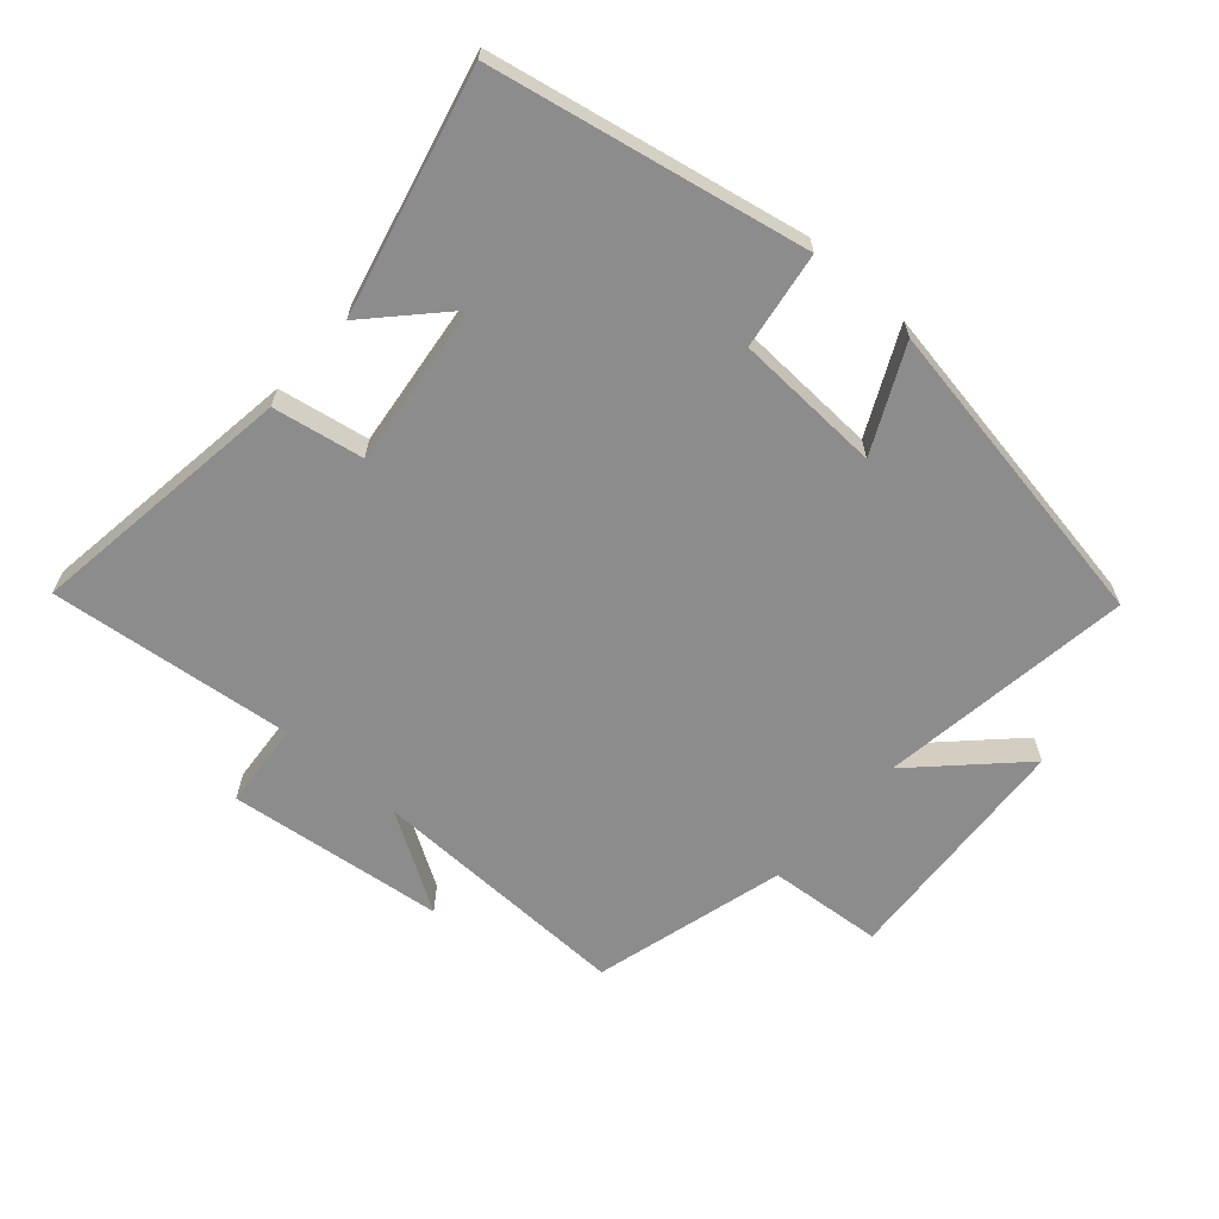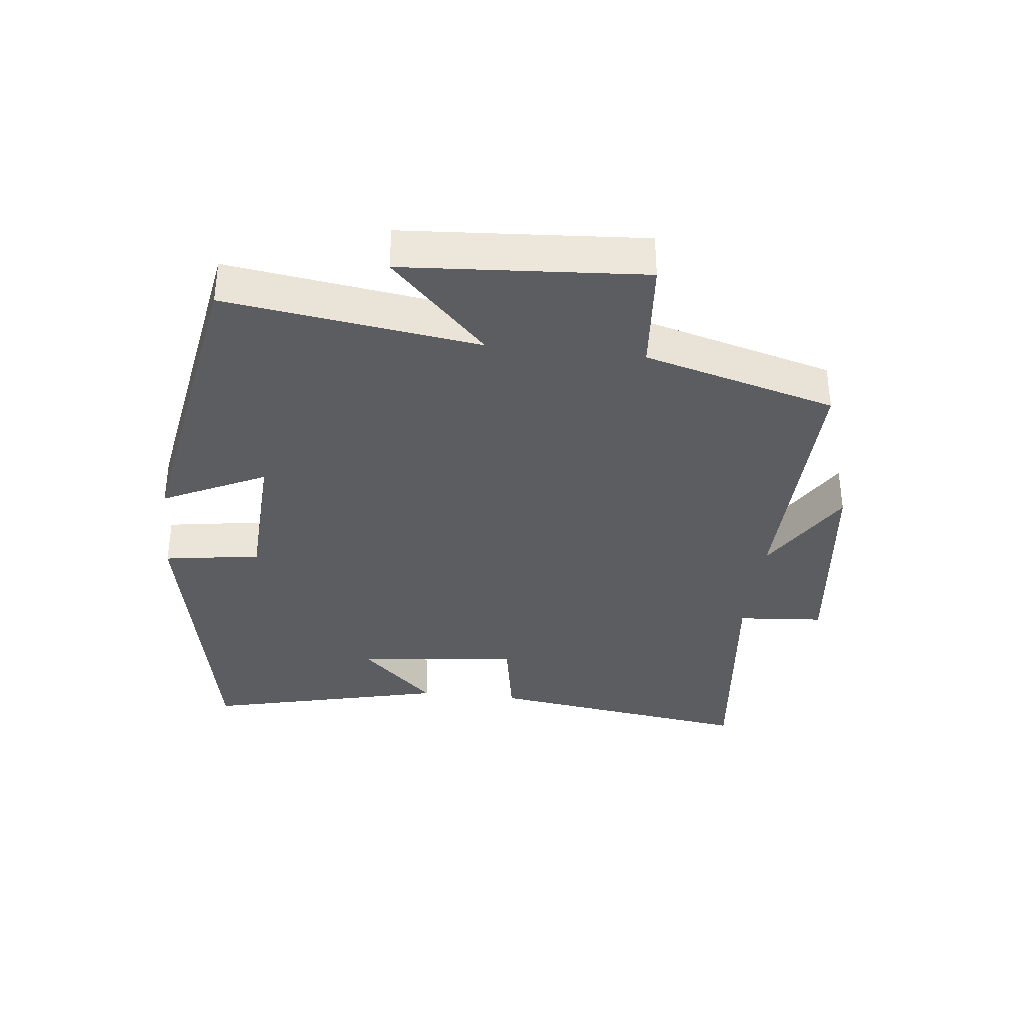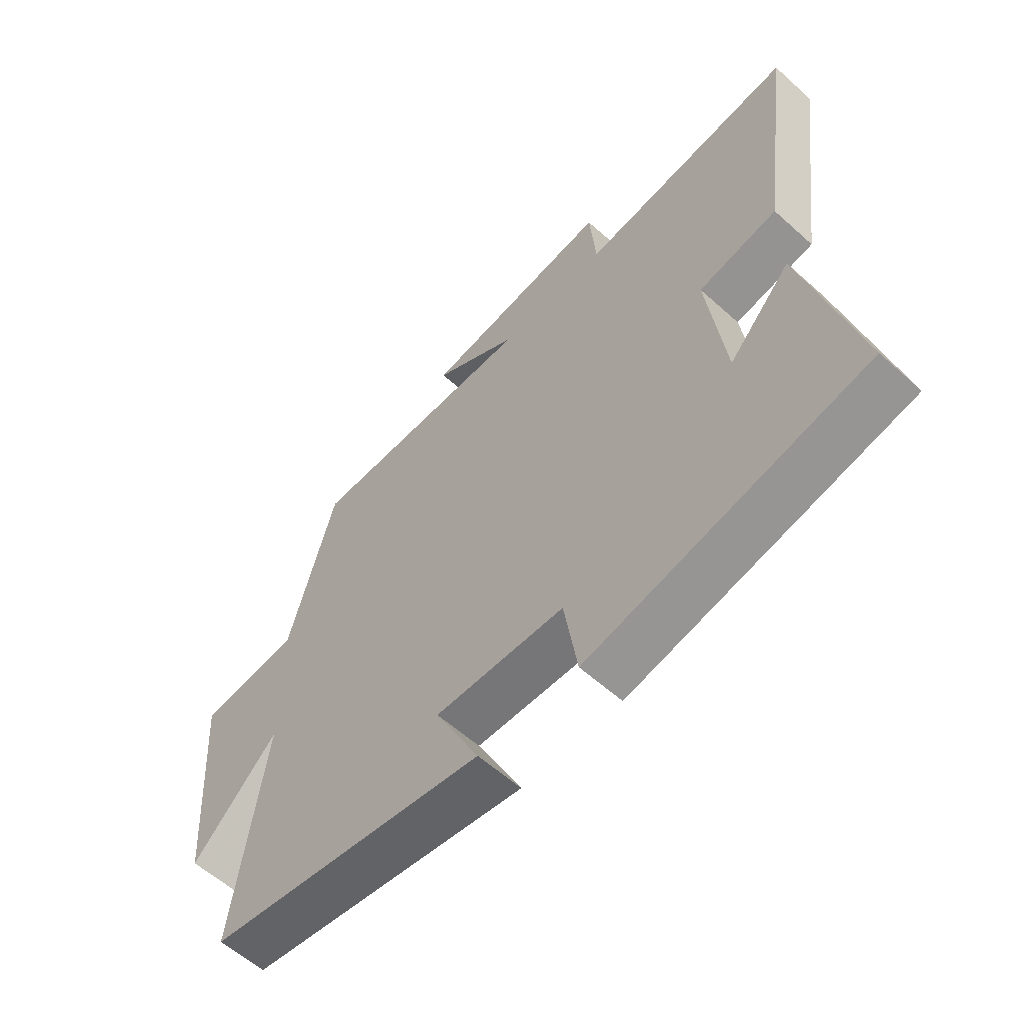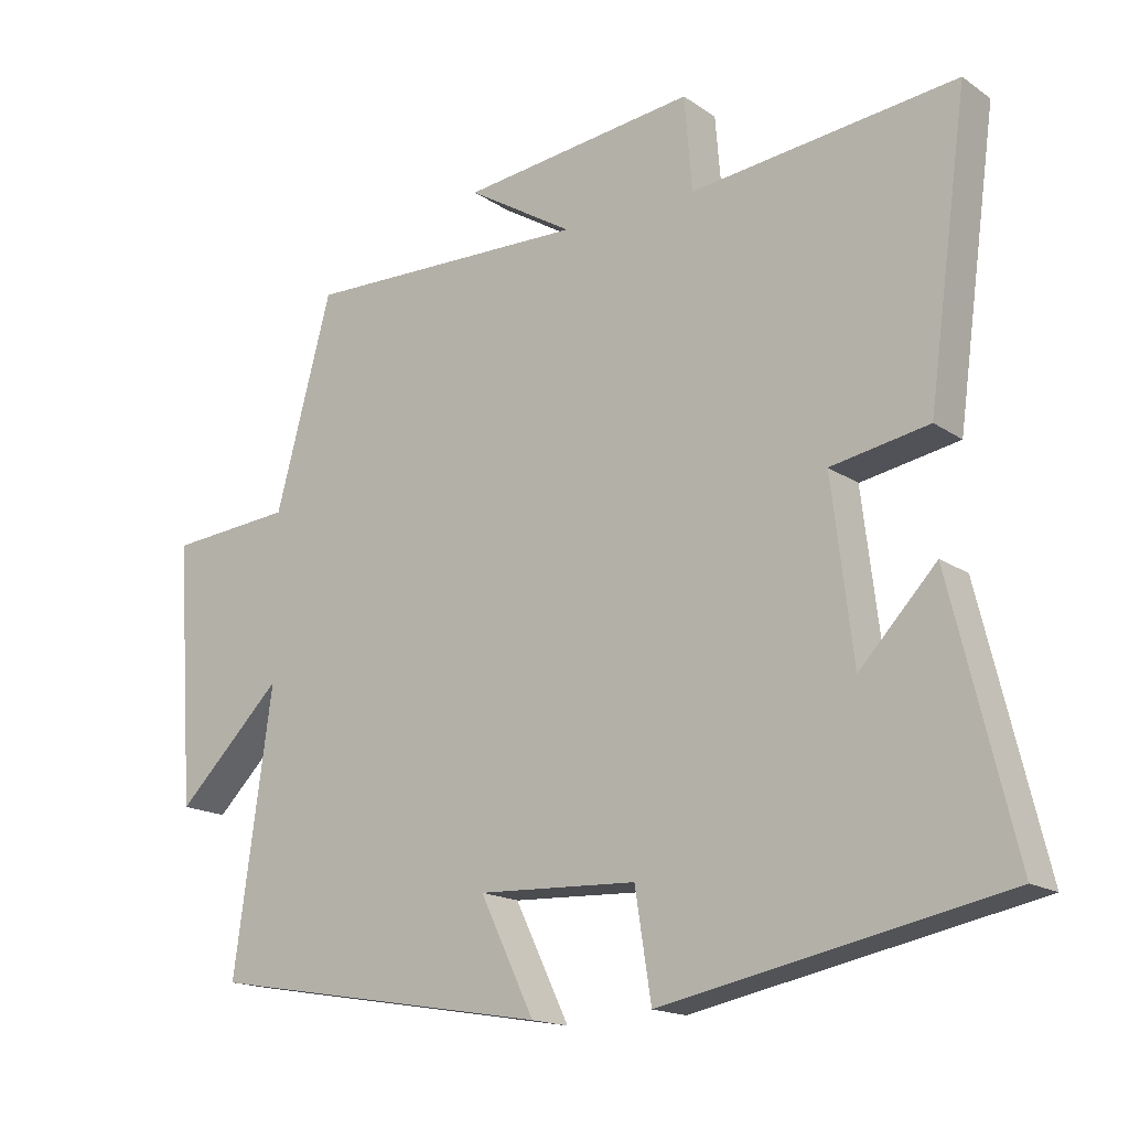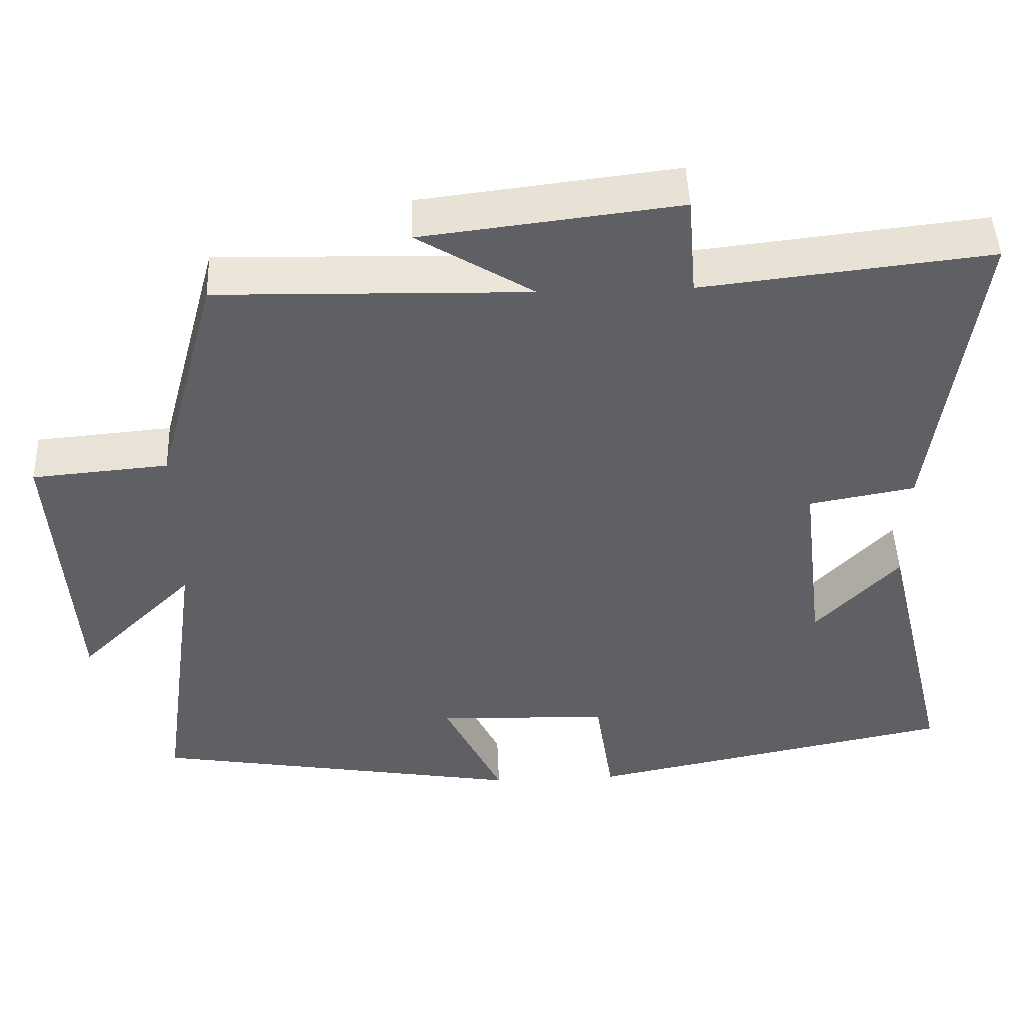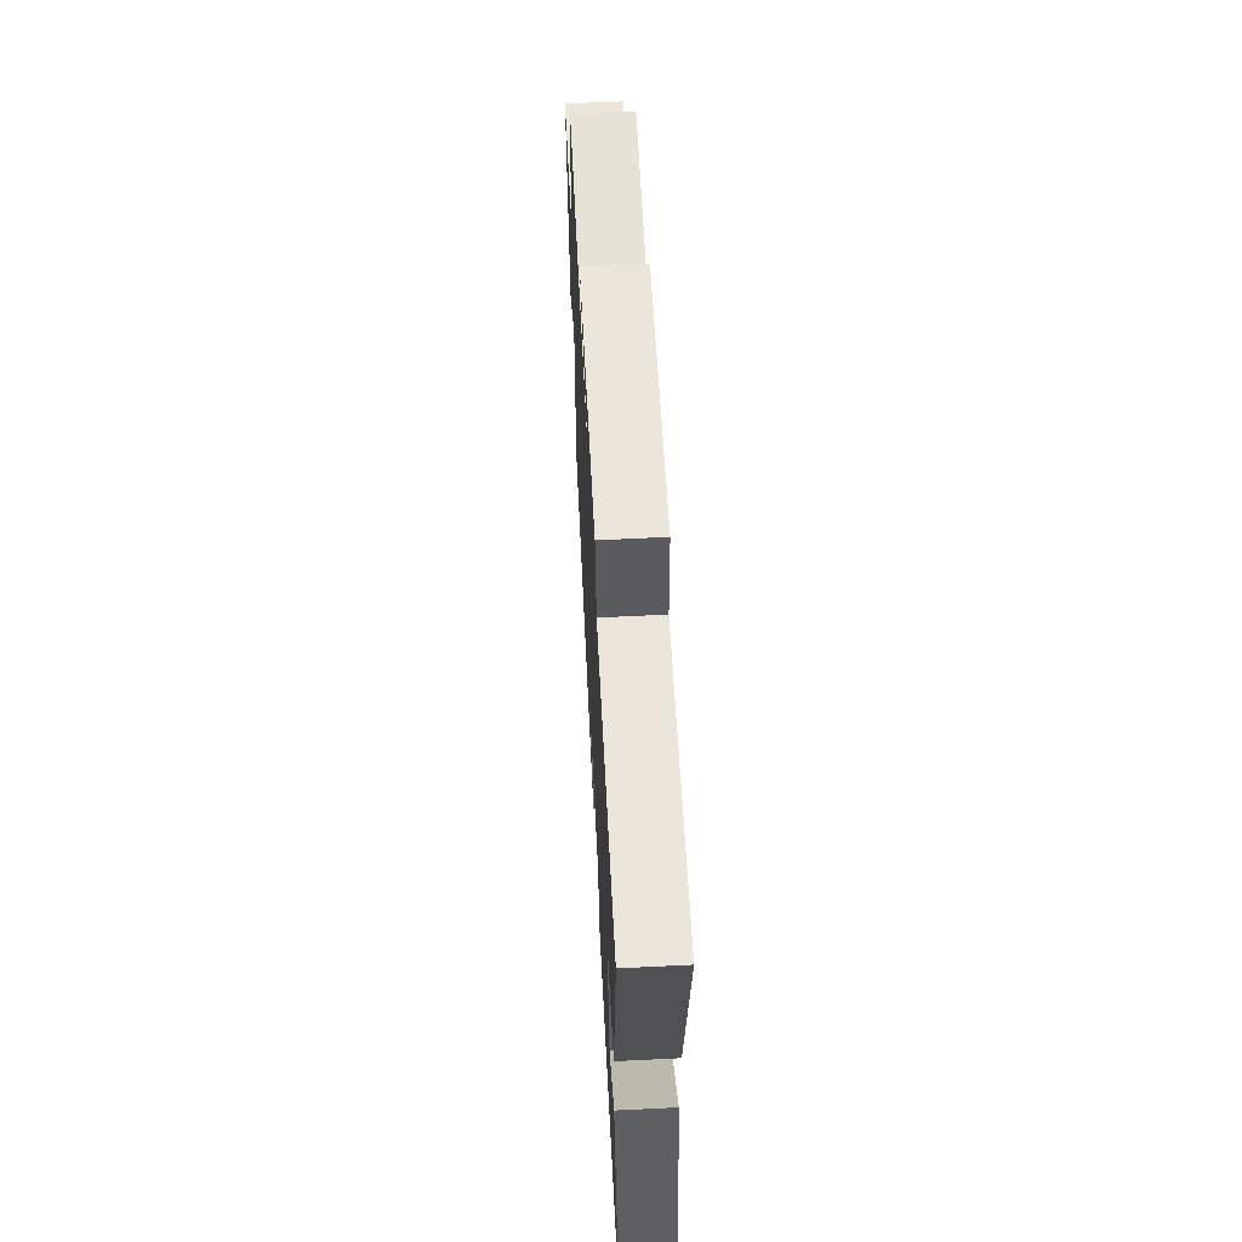
<metadata>
{"format":"obj","ext":"obj","renderer":"f3d","projection":"perspective","resolution":1024,"background":"white","views":[{"elev":-64.3,"azim":138.5,"up":"+Y"},{"elev":-35.8,"azim":-96.5,"up":"+Y"},{"elev":-58.9,"azim":47.2,"up":"+Z"},{"elev":-16.6,"azim":36.6,"up":"+Z"},{"elev":46.9,"azim":-2.3,"up":"+Z"},{"elev":62.2,"azim":87.1,"up":"+Z"}]}
</metadata>
<code>
v -0.42 0.07 0.51
v -0.014 0.07 0.5
v -0.165 0.07 0.593
v 0.169 0.07 0.633
v 0.18 0.07 0.5
v 0.557 0.07 0.542
v 0.5 0.07 0.128
v 0.361 0.07 0.103
v 0.391 0.07 -0.147
v 0.5 0.07 -0.032
v 0.59 0.07 -0.404
v 0.107 0.07 -0.5
v 0.084 0.07 -0.351
v -0.142 0.07 -0.341
v -0.065 0.07 -0.5
v -0.554 0.07 -0.417
v -0.5 0.07 -0.025
v -0.651 0.07 -0.174
v -0.677 0.07 0.198
v -0.5 0.07 0.213
v -0.42 0 0.51
v -0.014 0 0.5
v -0.165 0 0.593
v 0.169 0 0.633
v 0.18 0 0.5
v 0.557 0 0.542
v 0.5 0 0.128
v 0.361 0 0.103
v 0.391 0 -0.147
v 0.5 0 -0.032
v 0.59 0 -0.404
v 0.107 0 -0.5
v 0.084 0 -0.351
v -0.142 0 -0.341
v -0.065 0 -0.5
v -0.554 0 -0.417
v -0.5 0 -0.025
v -0.651 0 -0.174
v -0.677 0 0.198
v -0.5 0 0.213
f 17 18 19 20
f 17 20 1 2
f 14 15 16 17
f 13 14 17 2
f 12 13 2
f 9 10 11 12
f 8 9 12 2
f 5 6 7 8
f 5 8 2
f 2 3 4 5
f 40 39 38 37
f 22 21 40 37
f 37 36 35 34
f 22 37 34 33
f 22 33 32
f 32 31 30 29
f 22 32 29 28
f 28 27 26 25
f 22 28 25
f 25 24 23 22
f 1 21 22 2
f 2 22 23 3
f 3 23 24 4
f 4 24 25 5
f 5 25 26 6
f 6 26 27 7
f 7 27 28 8
f 8 28 29 9
f 9 29 30 10
f 10 30 31 11
f 11 31 32 12
f 12 32 33 13
f 13 33 34 14
f 14 34 35 15
f 15 35 36 16
f 16 36 37 17
f 17 37 38 18
f 18 38 39 19
f 19 39 40 20
f 20 40 21 1

</code>
